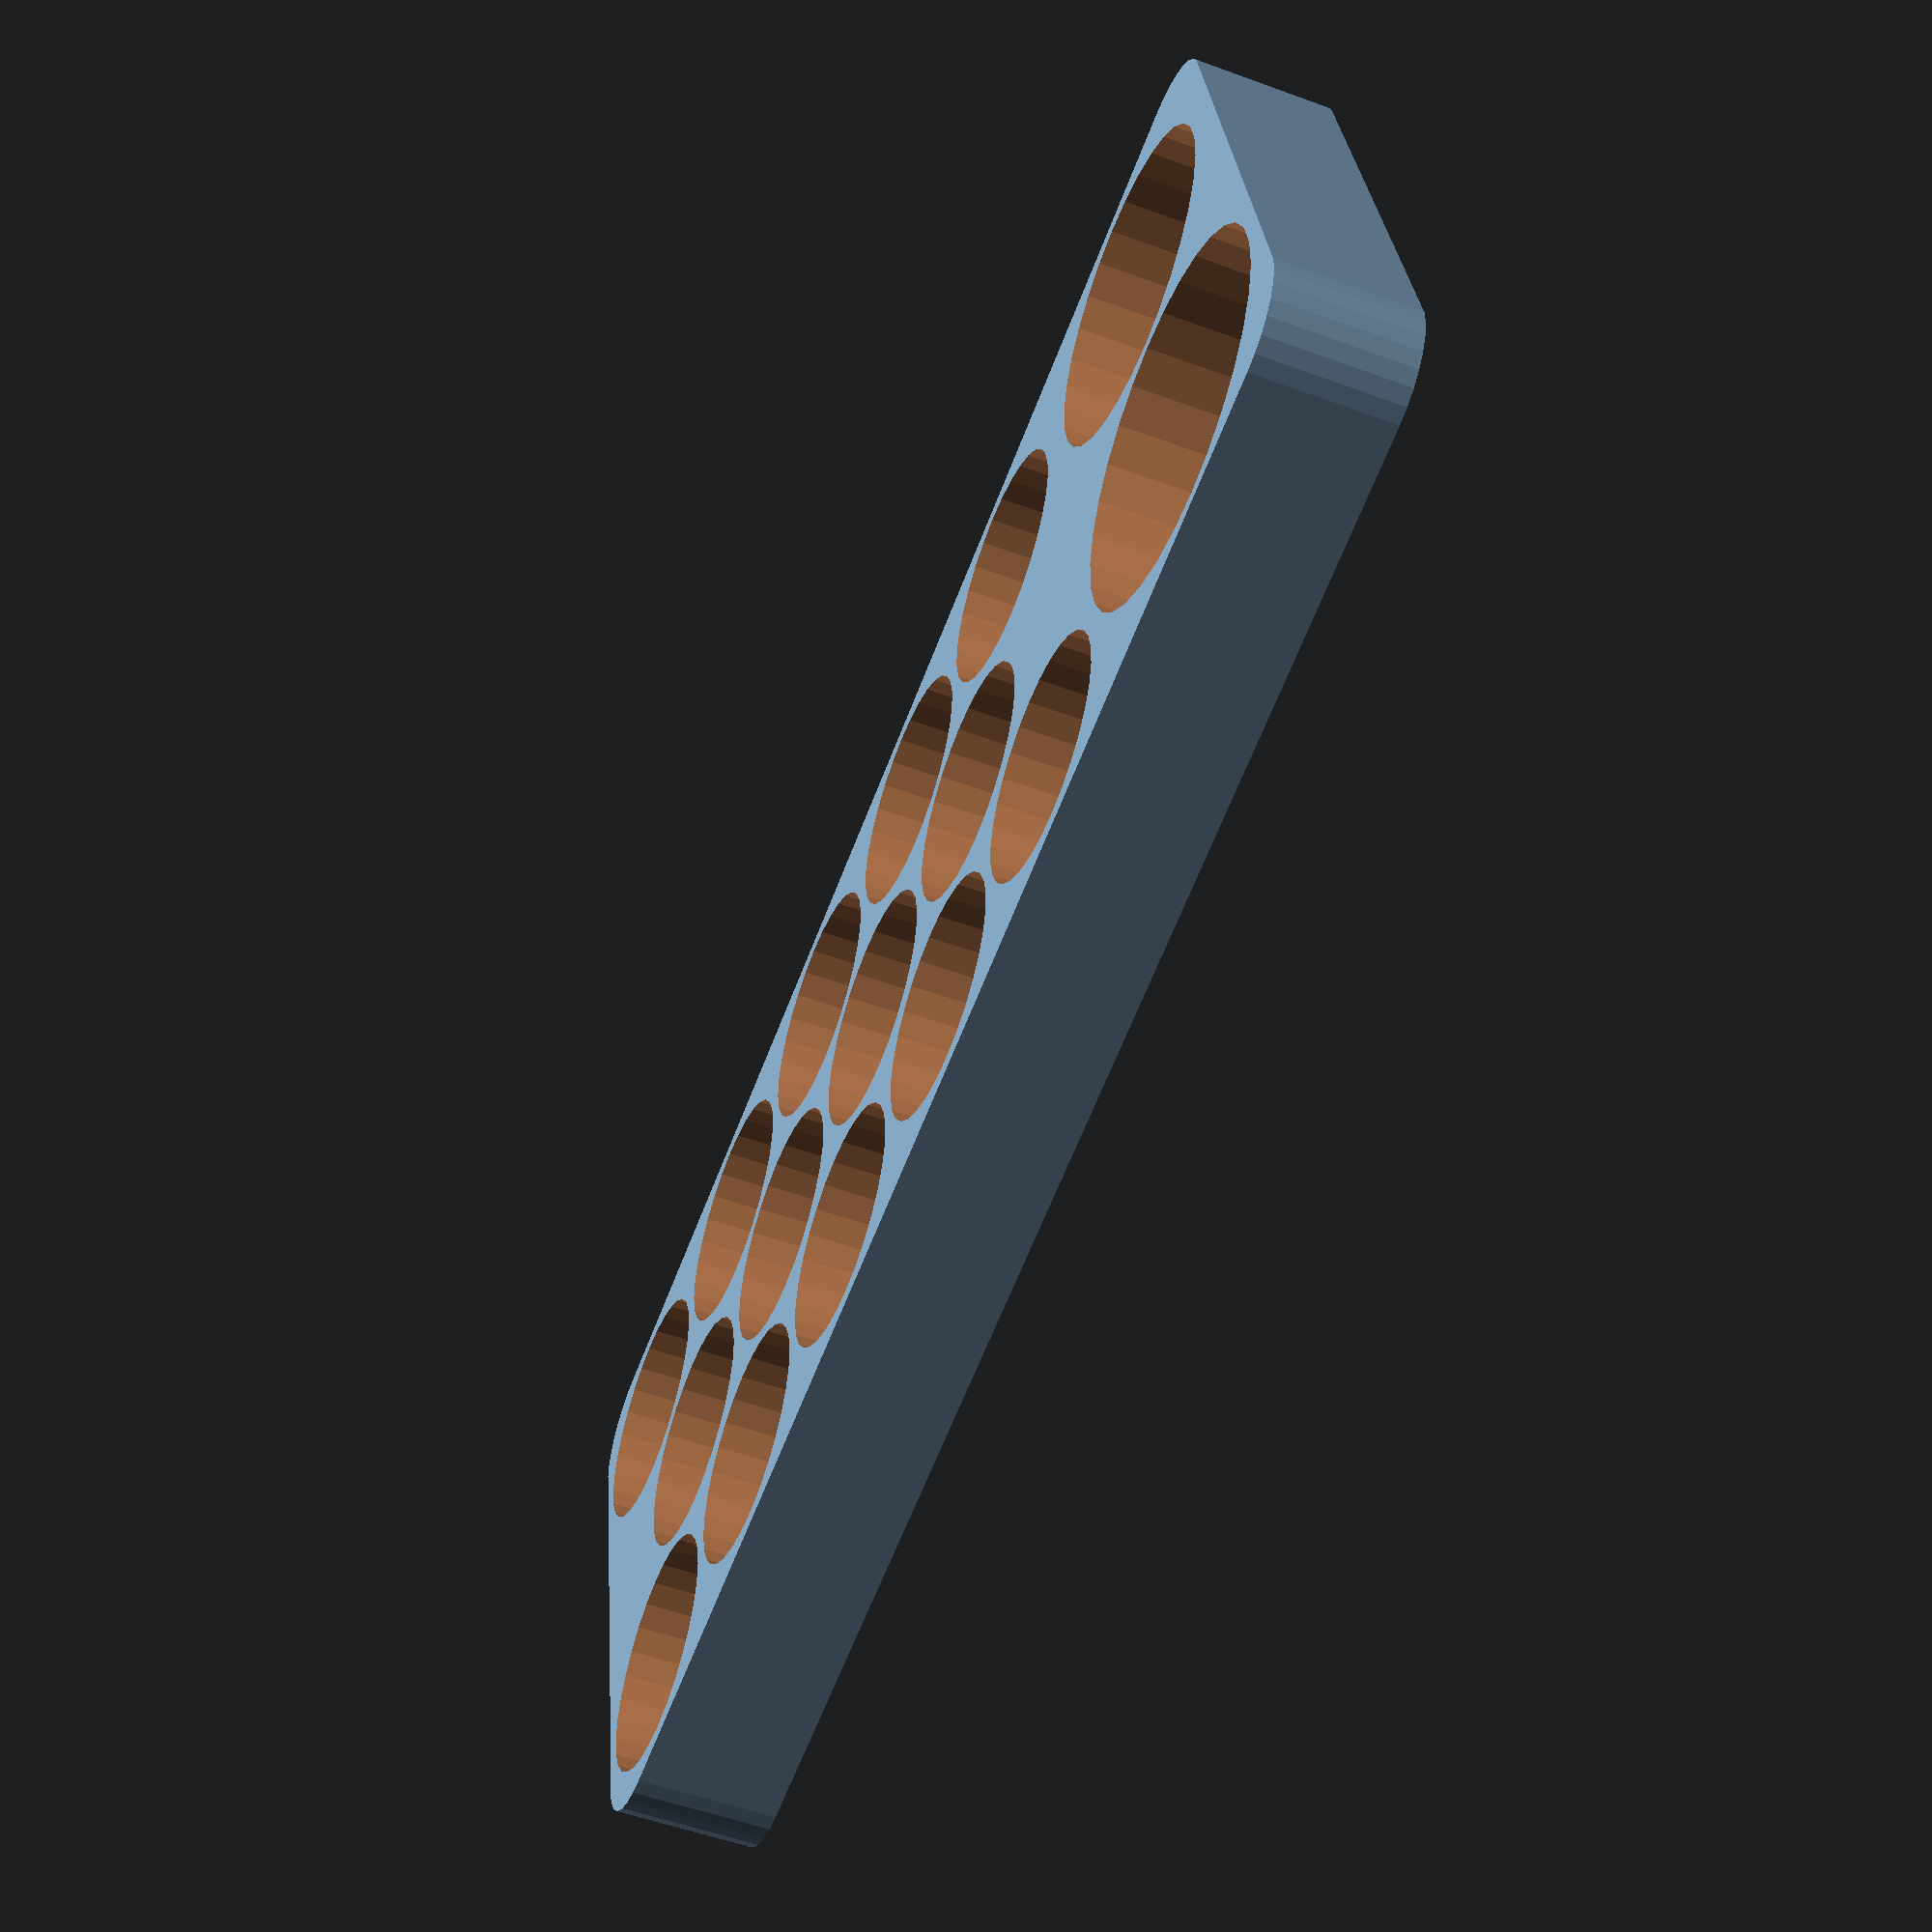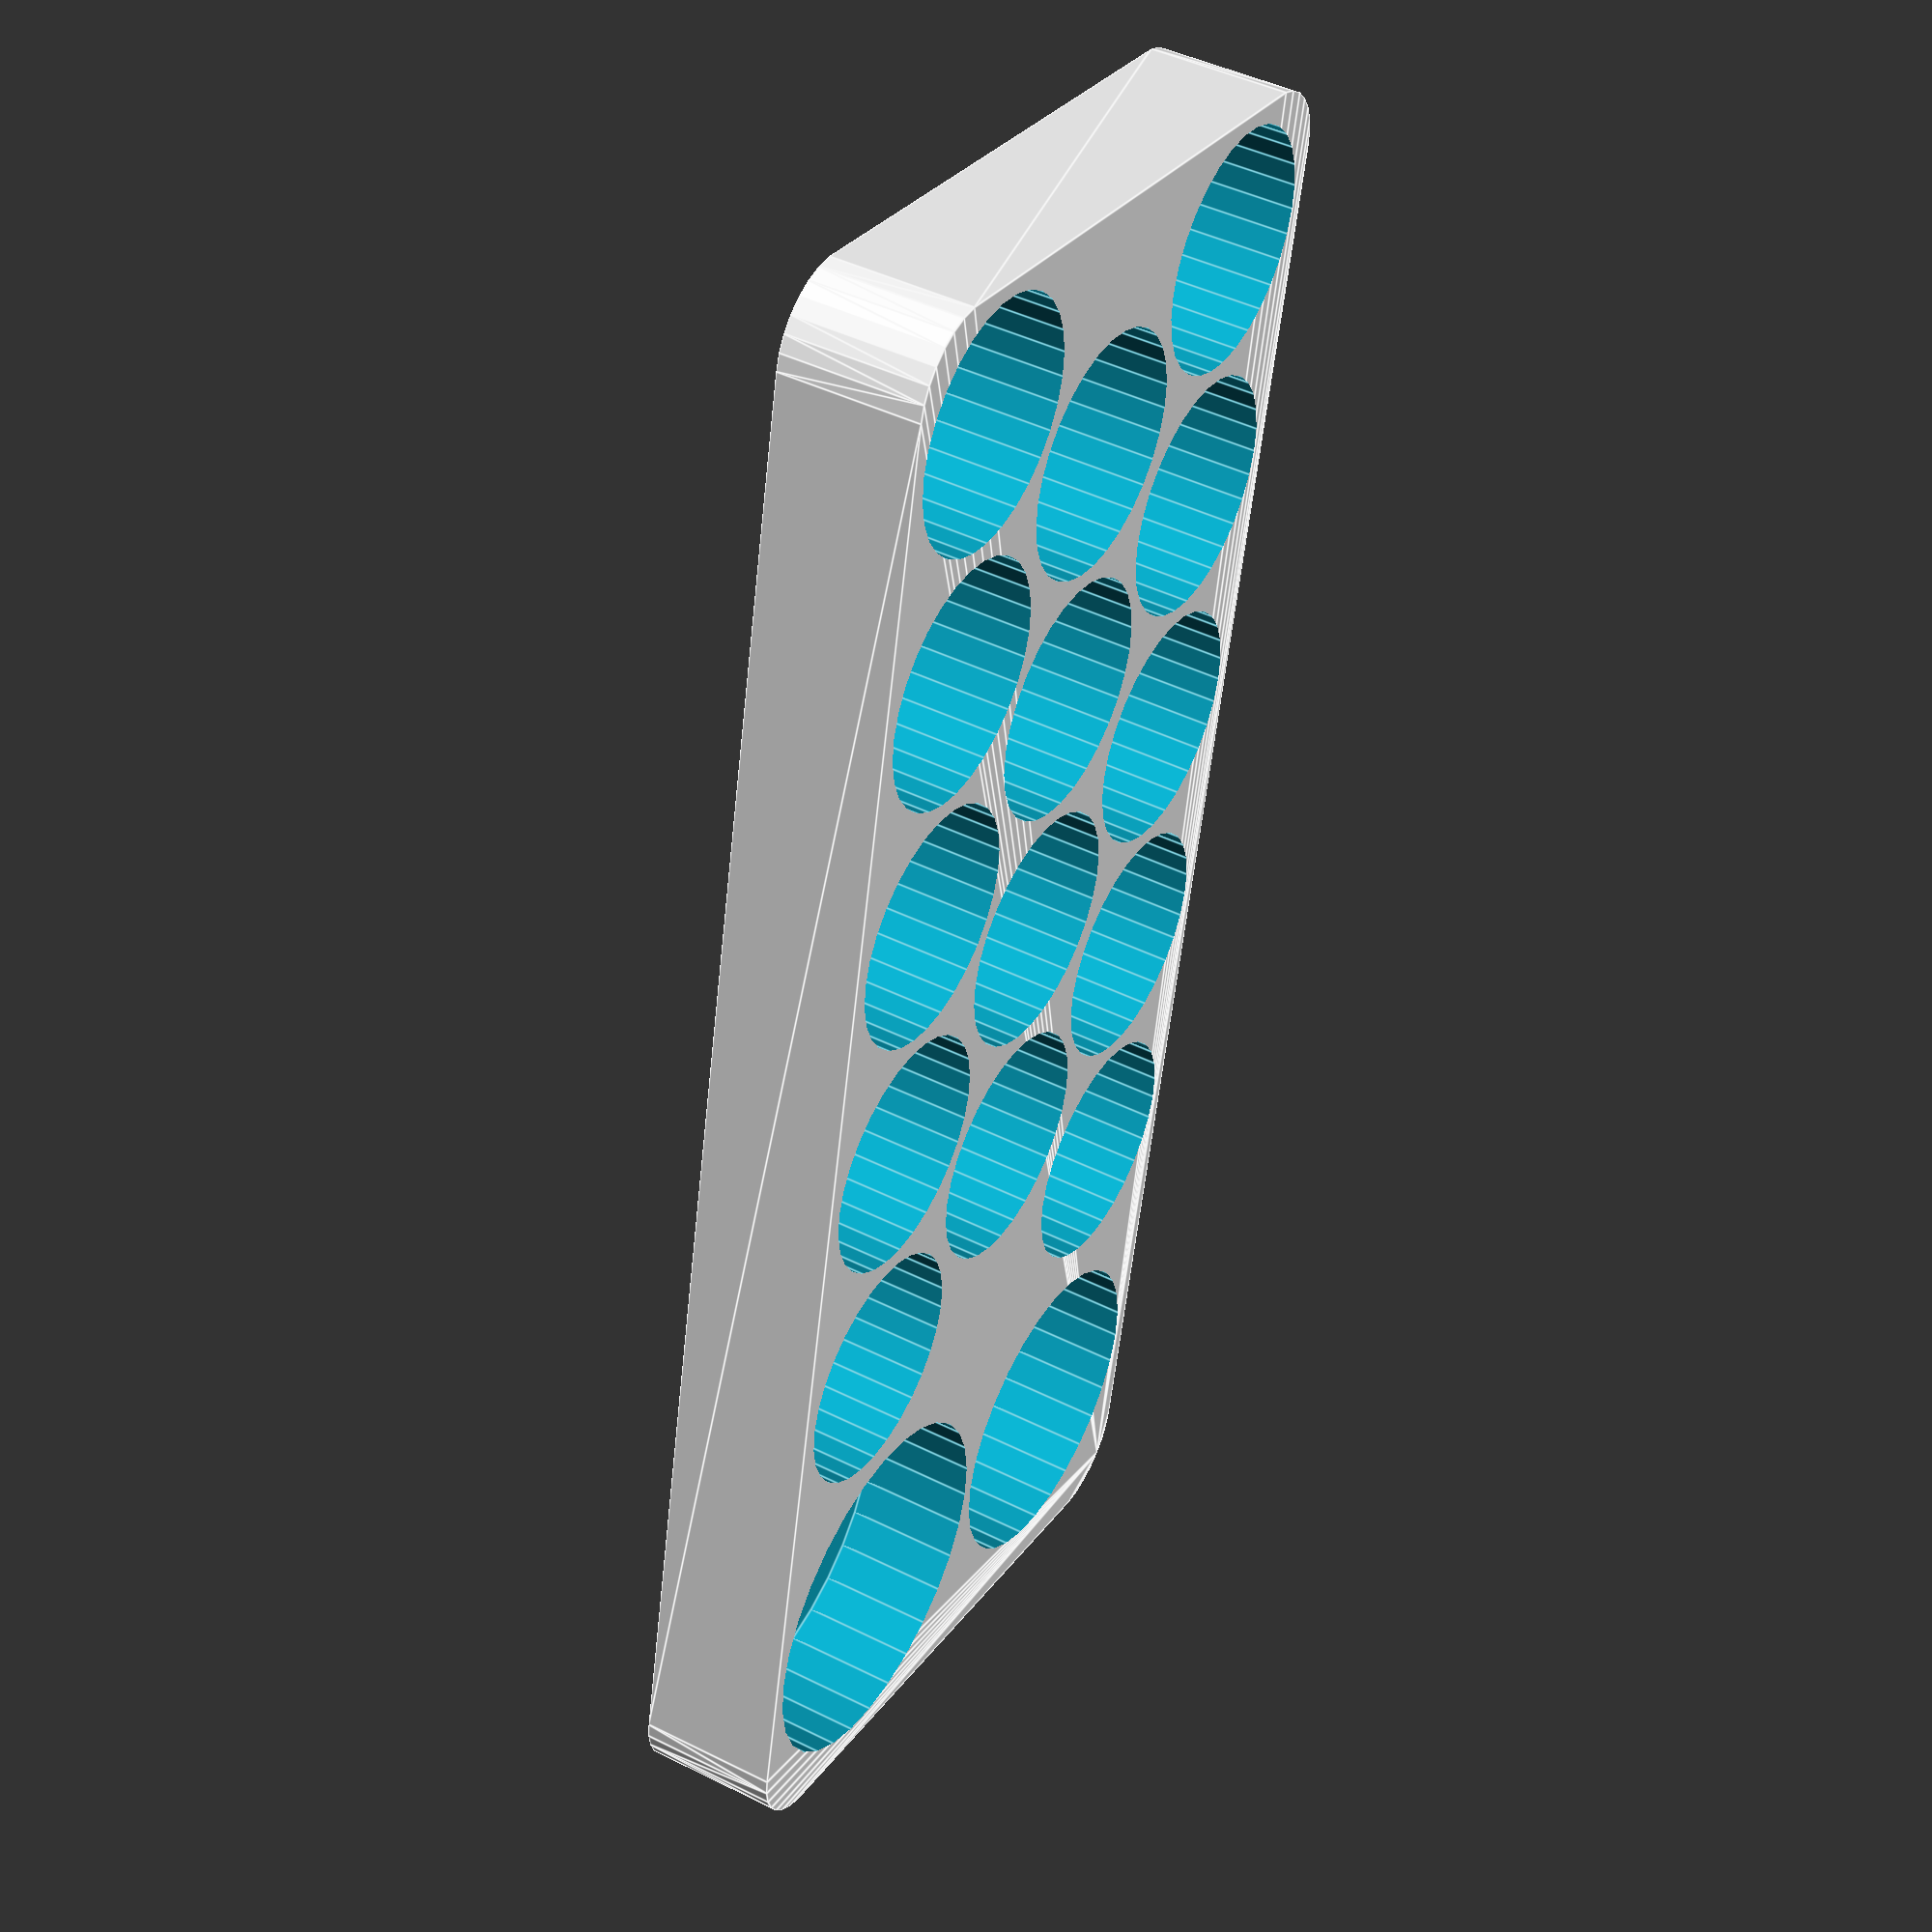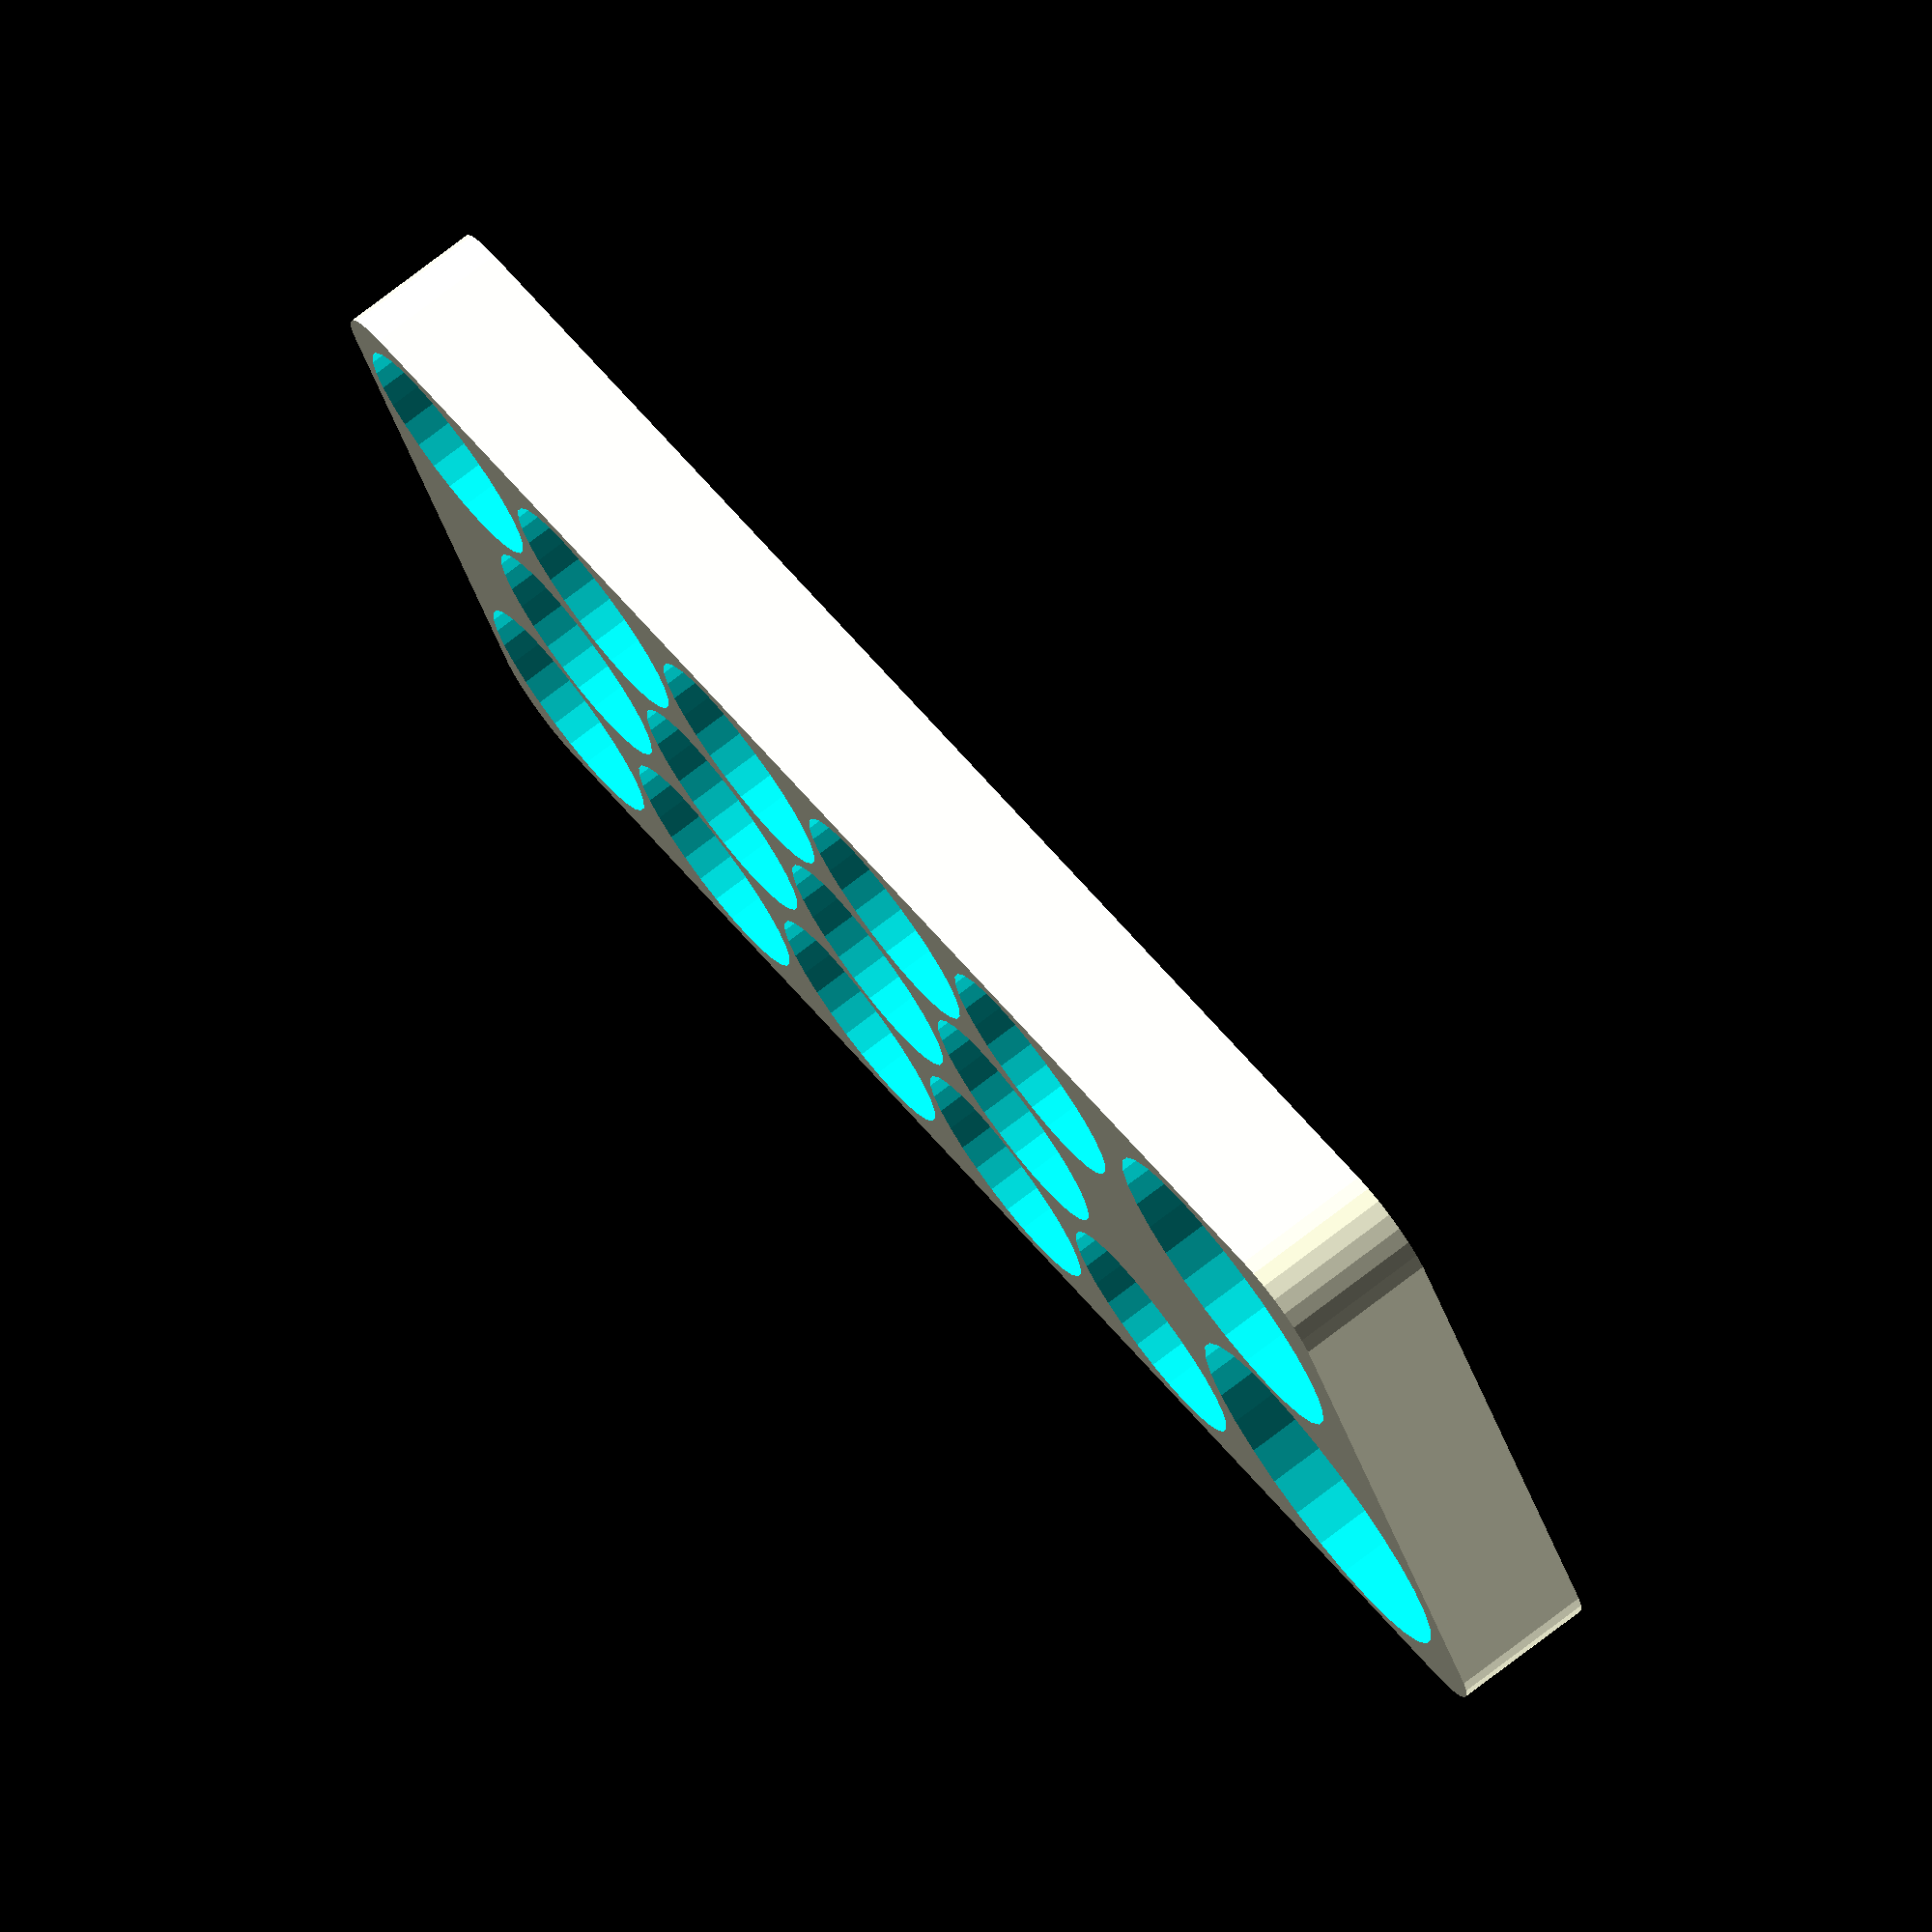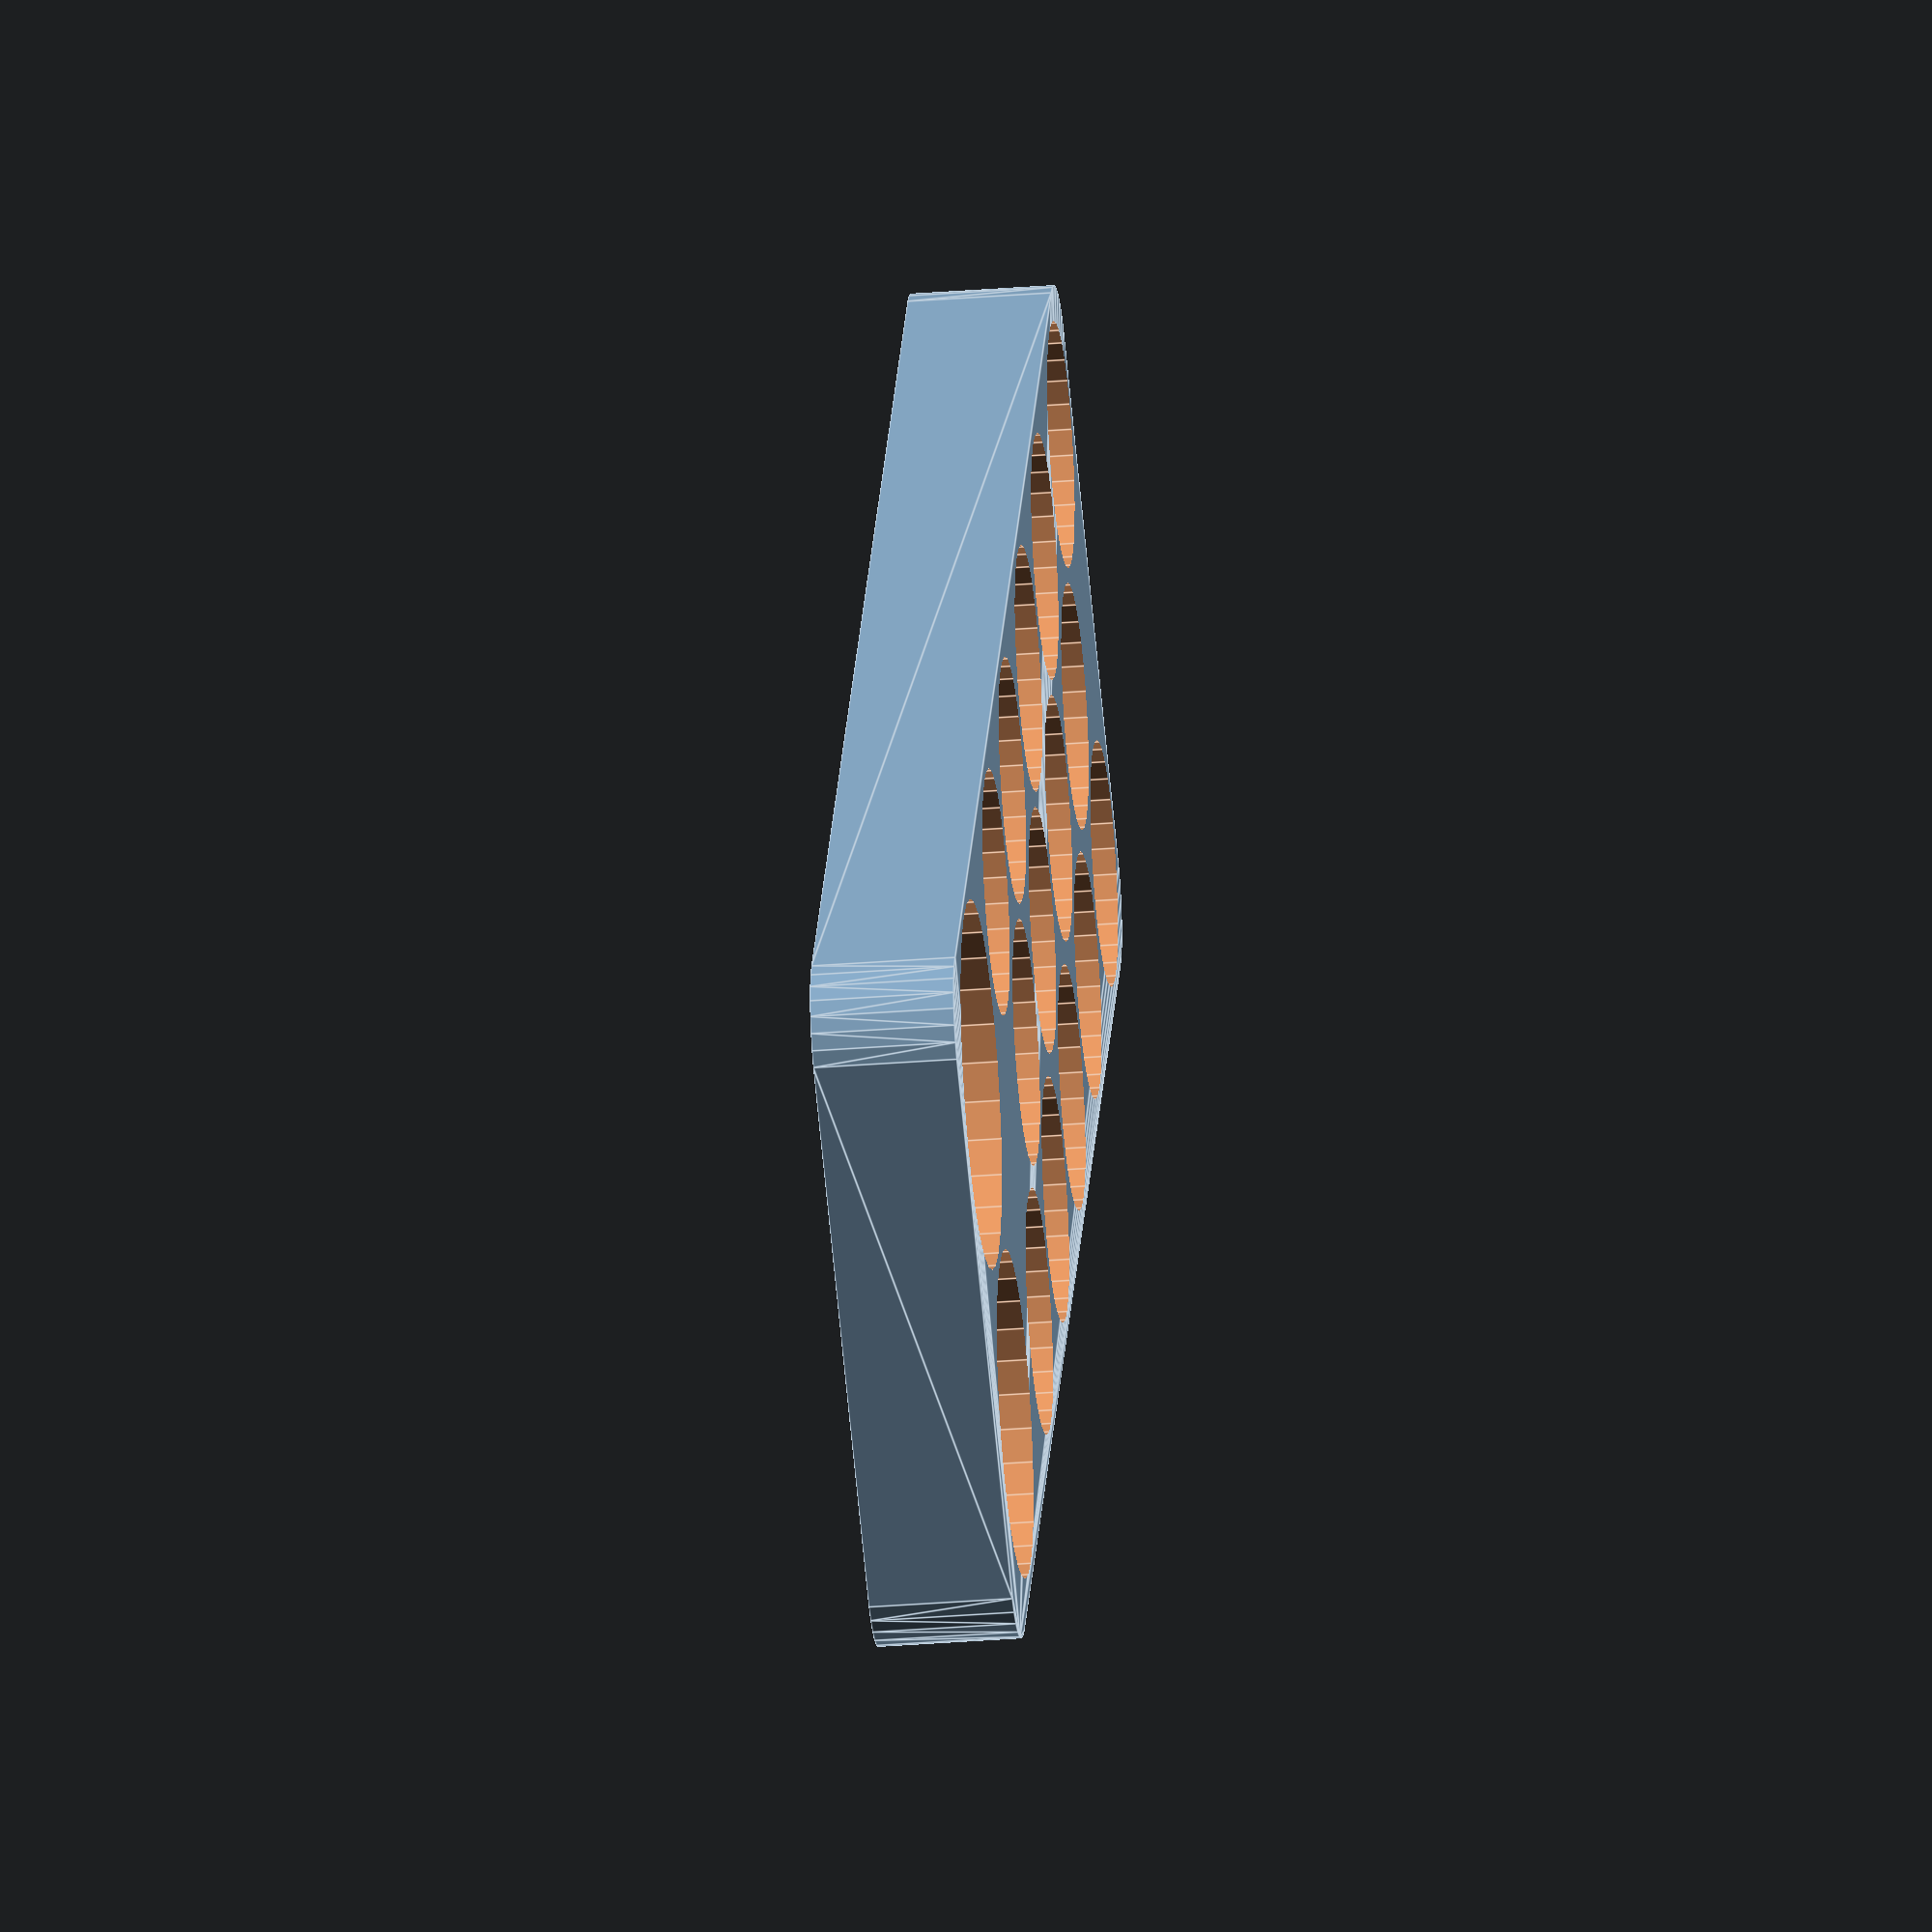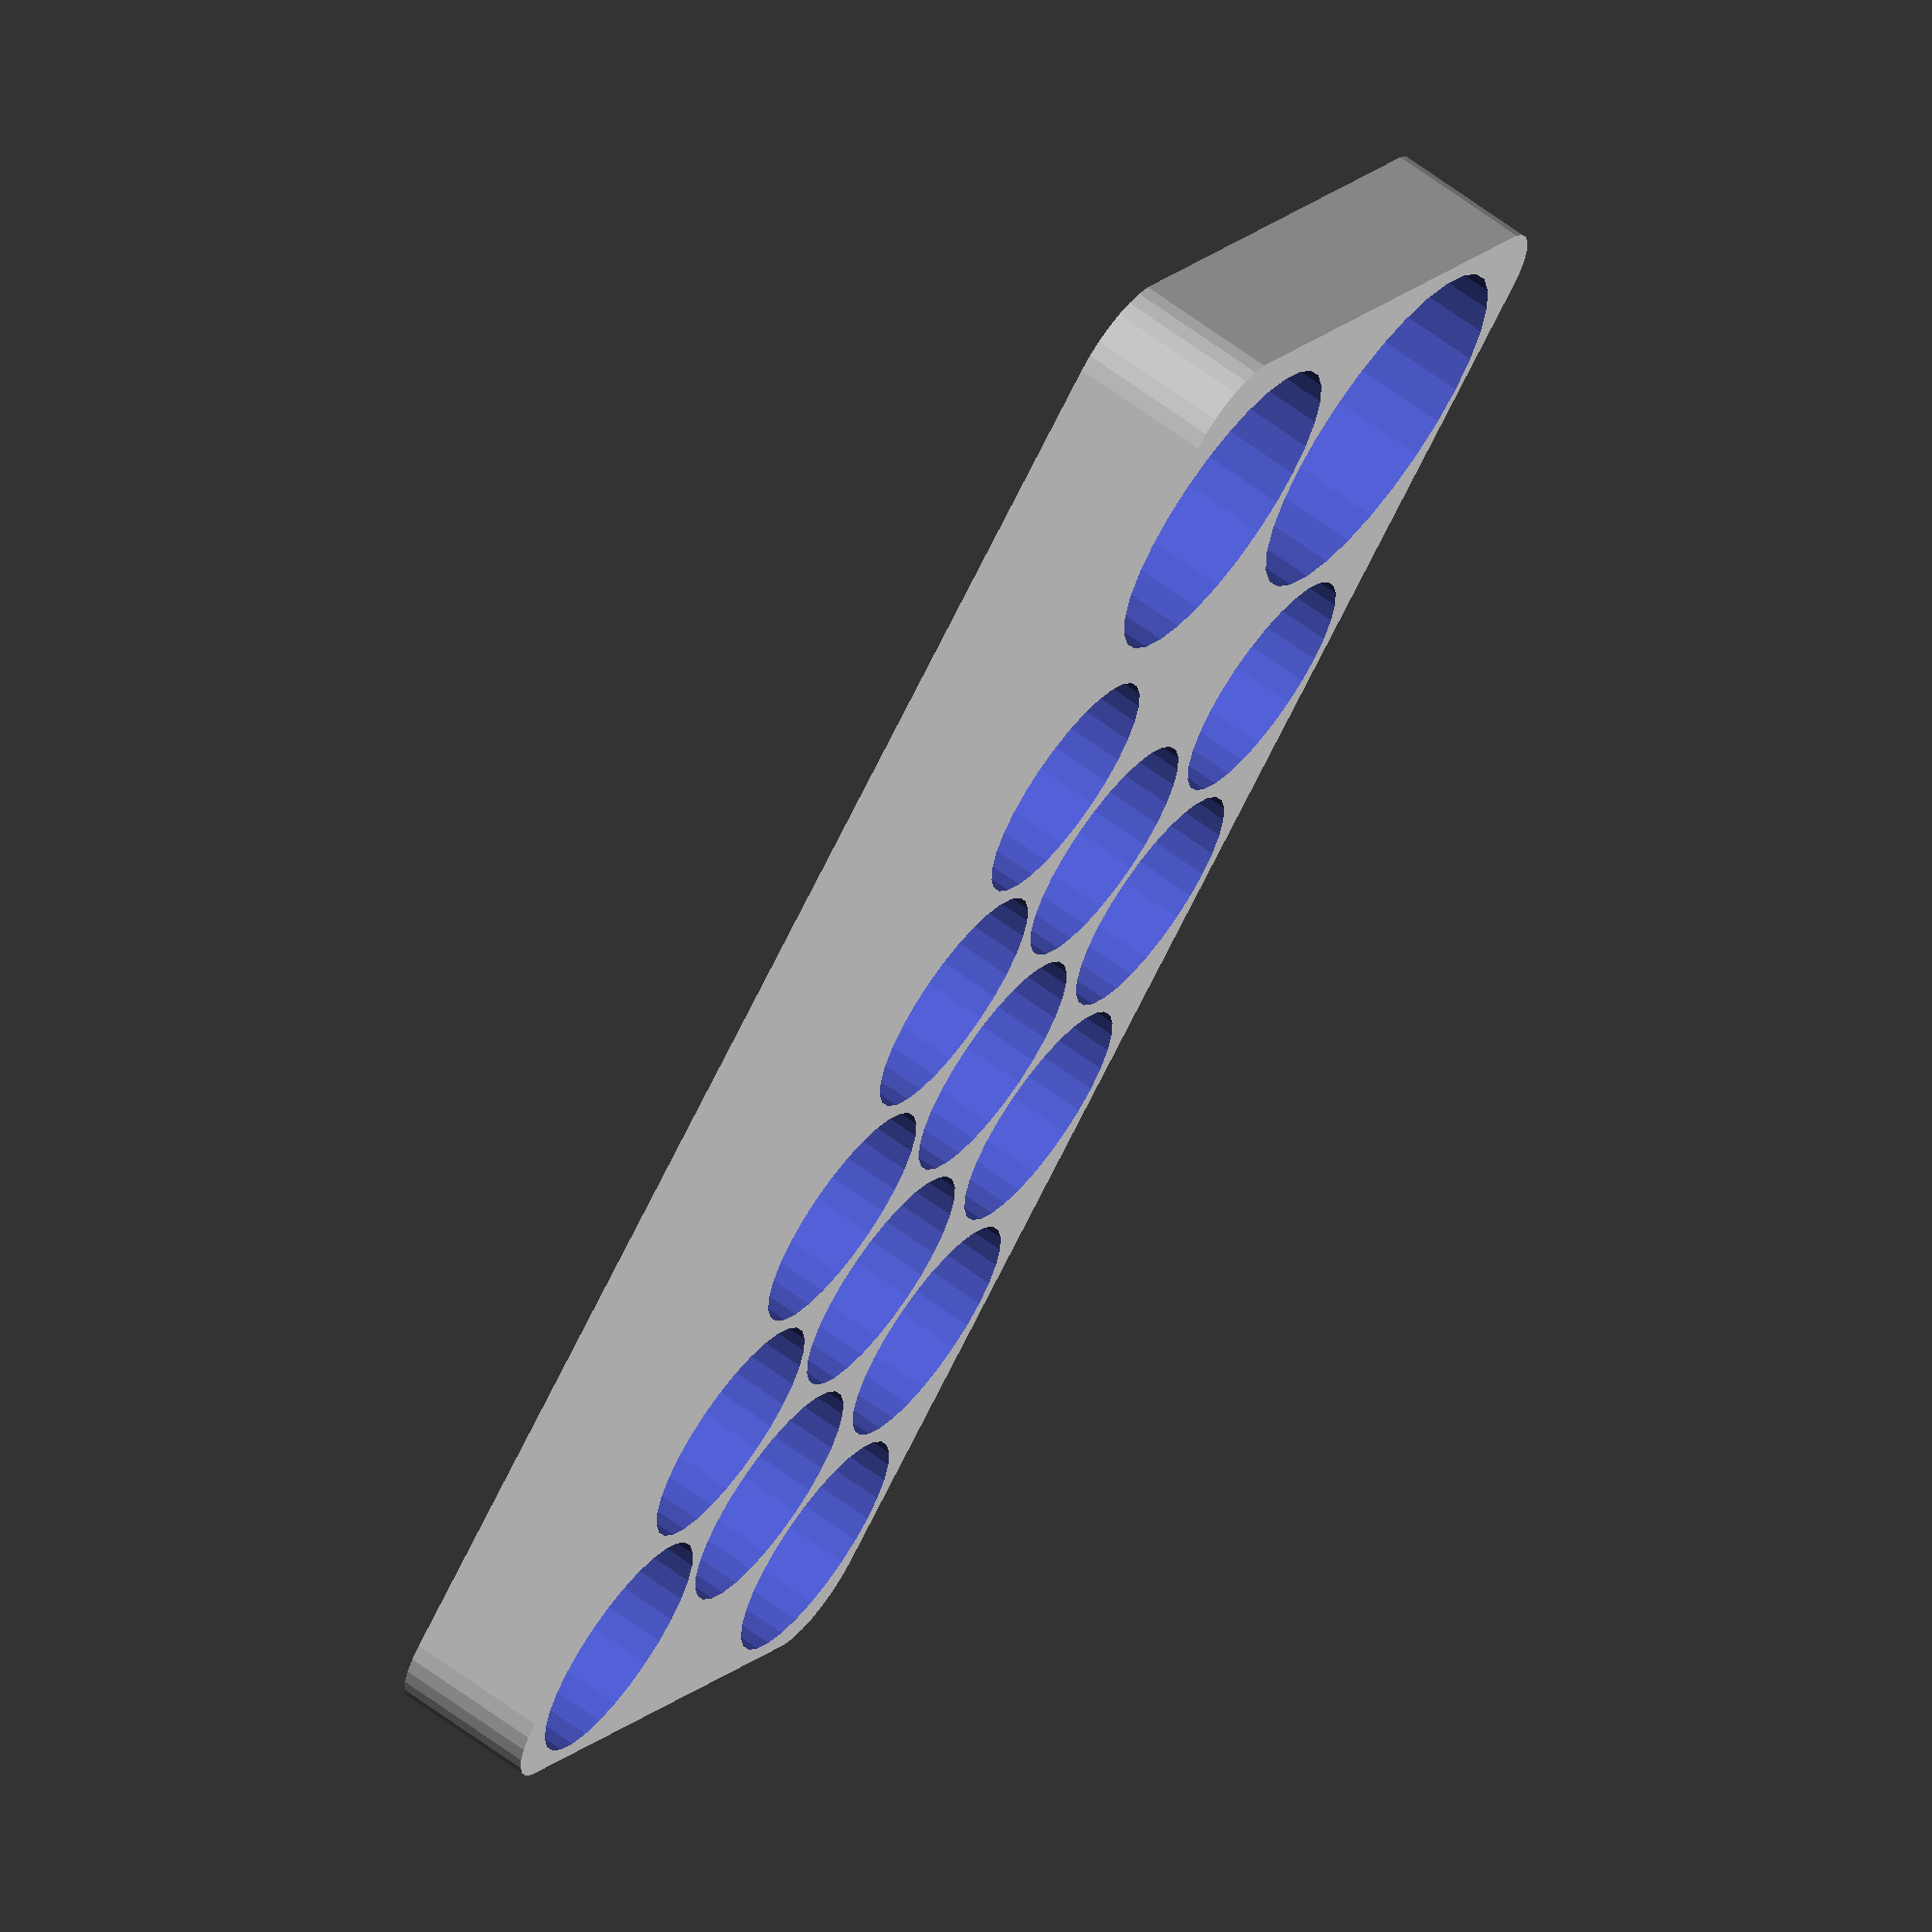
<openscad>
platformHeight = 17.5;
spacerSize = 12;
spacerGap = 4;
spacerLength = 20;


difference(){
    platform();
    translate([22, 185, 3]) 
        bottle(20);
    translate([66, 185, 3]) 
        bottle(22.5);
    union() {
        xOffset = -11;
        yOffset = -15;
        for(x = [ 1 : 3]) {
            for(y = [1 : 5]) {
                xVal = xOffset + (x * 28);
                yVal = yOffset + (y * 32);
                if (x == 2) {
                    if (y < 5) {
                        translate([xVal,yVal + 15, 3])
                            bottle(15);
                    }
                } else {
                    translate([xVal ,yVal, 3])
                        bottle(15);
                }
            }
        }
    }
}


module bottle(radius){
    cylinder(r=radius, h=60, center=false);
}


module platform() {
    hull() {
        translate([10, 10, 0])
            cylinder(r=10, h=platformHeight);
        translate([80, 200, 0])
            cylinder(r=10, h=platformHeight);
        translate([80, 10, 0])        
            cylinder(r=10, h=platformHeight);
        translate([10, 200, 0])        
            cylinder(r=10, h=platformHeight);
    }

    //cube(size=[90, 210, platformHeight], center=false);    
}

</openscad>
<views>
elev=52.6 azim=79.0 roll=68.4 proj=p view=wireframe
elev=135.6 azim=12.1 roll=239.7 proj=p view=edges
elev=104.5 azim=244.6 roll=127.5 proj=o view=wireframe
elev=31.8 azim=213.3 roll=276.4 proj=o view=edges
elev=294.9 azim=44.9 roll=306.7 proj=o view=wireframe
</views>
